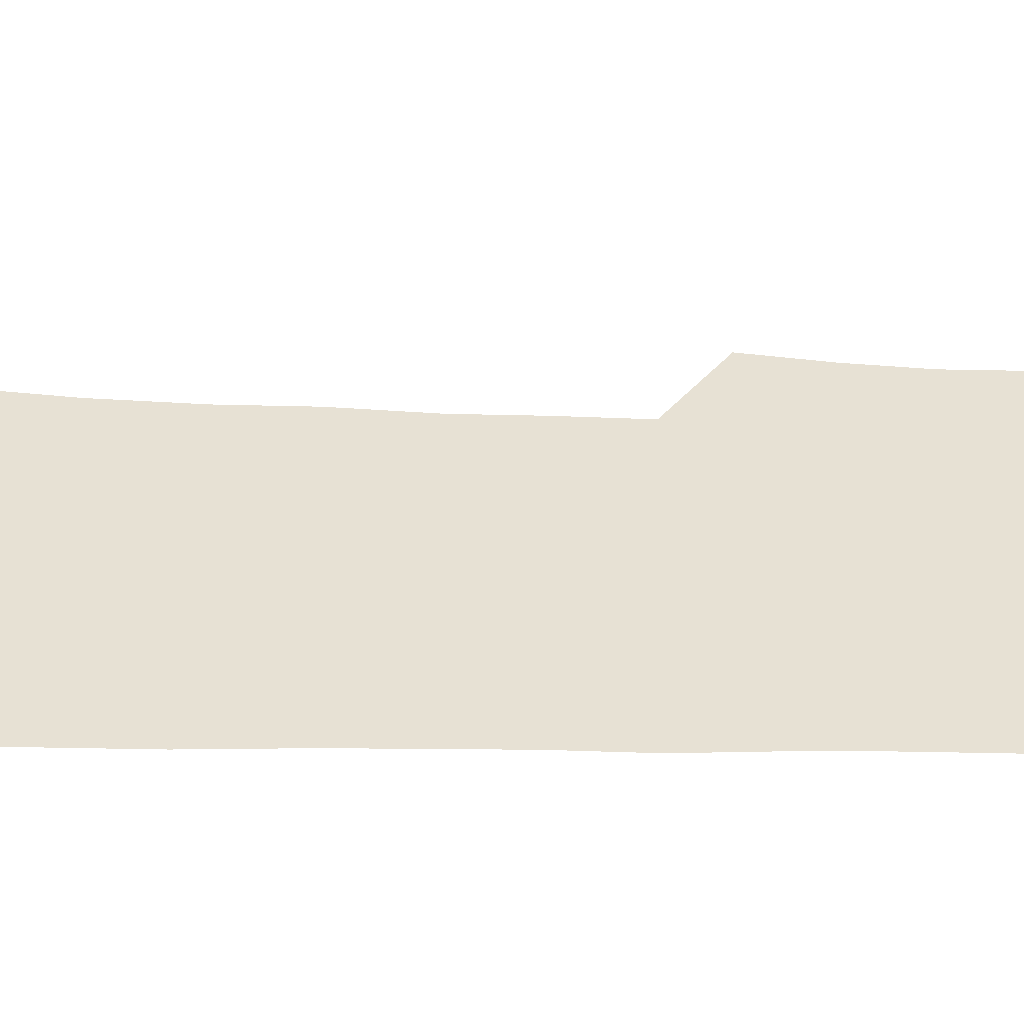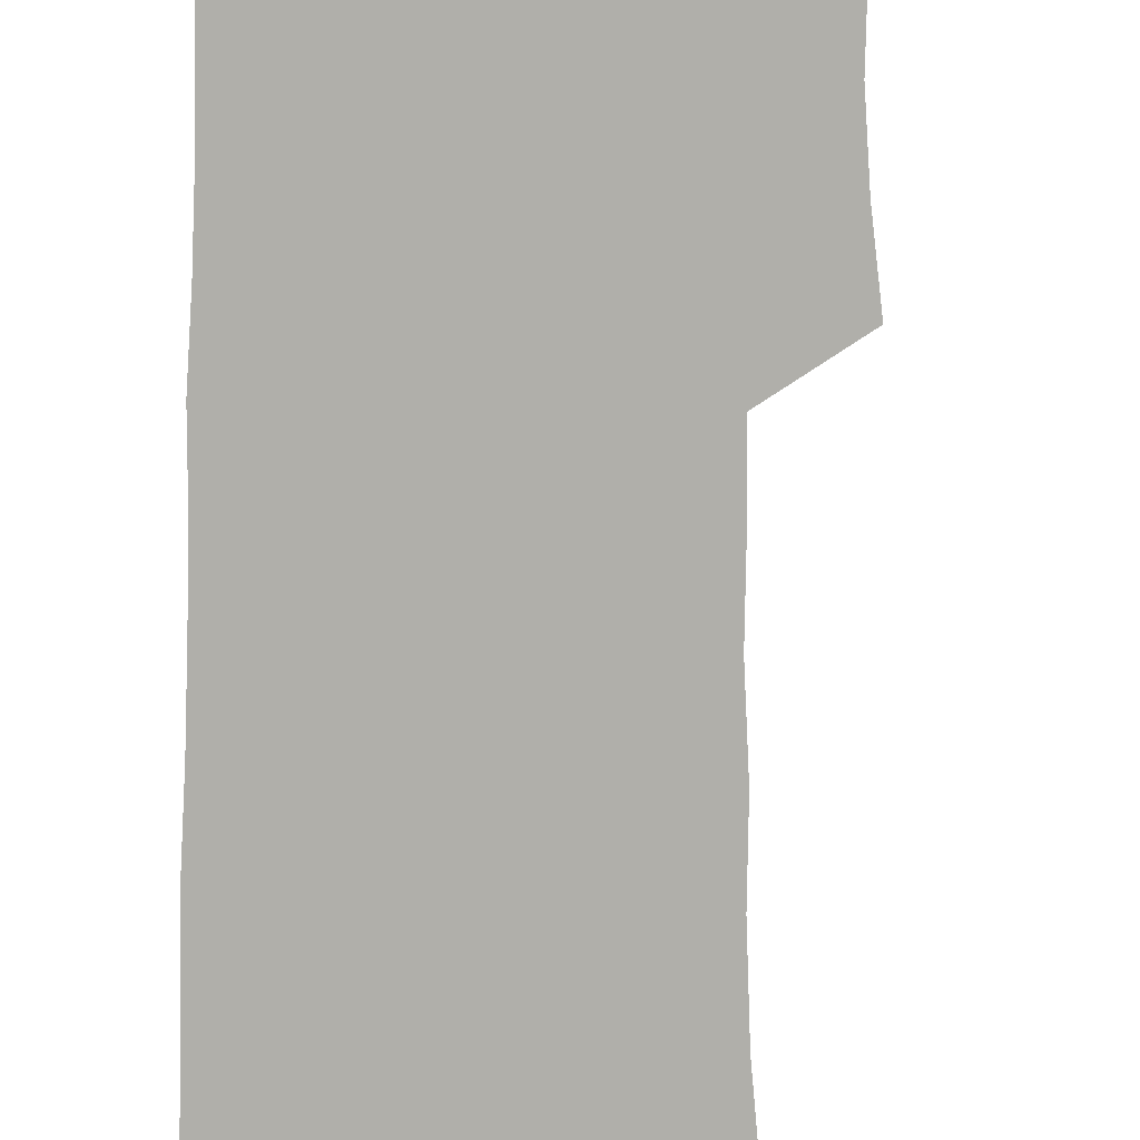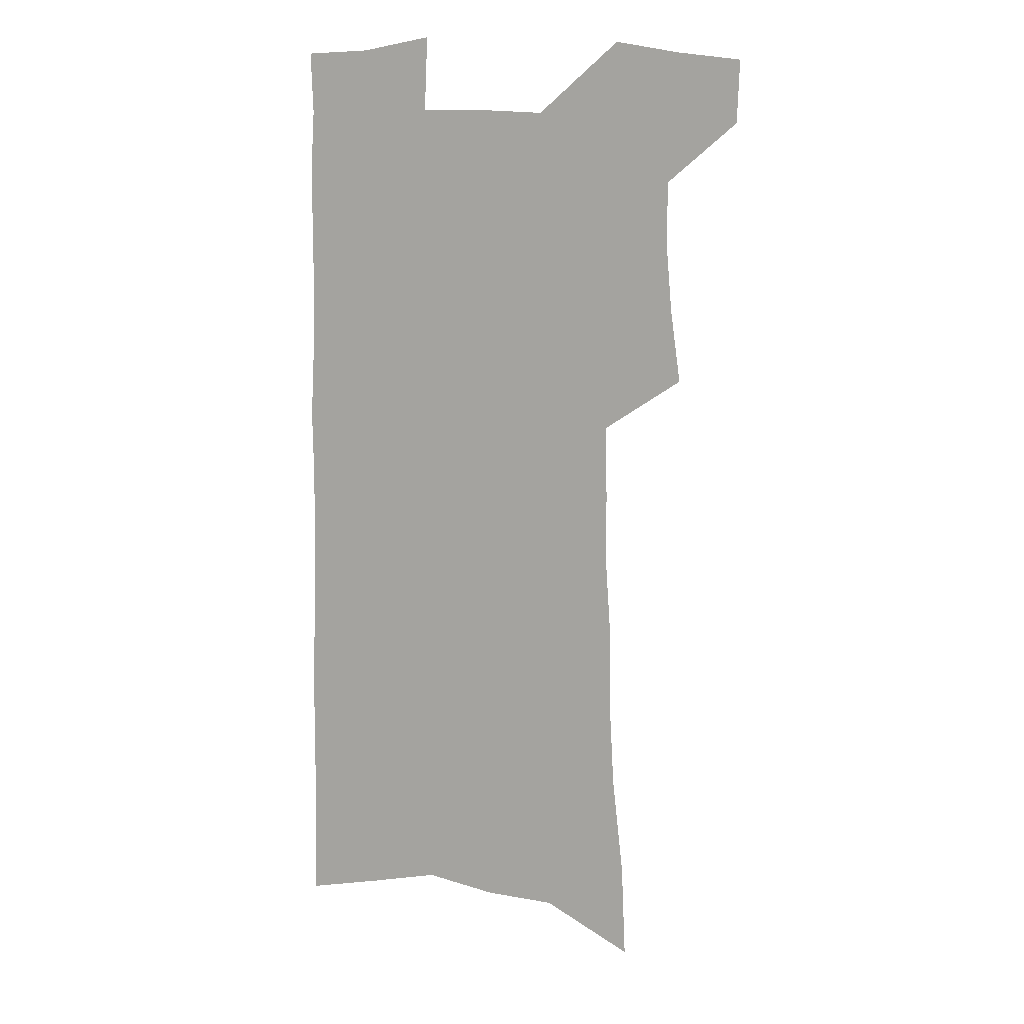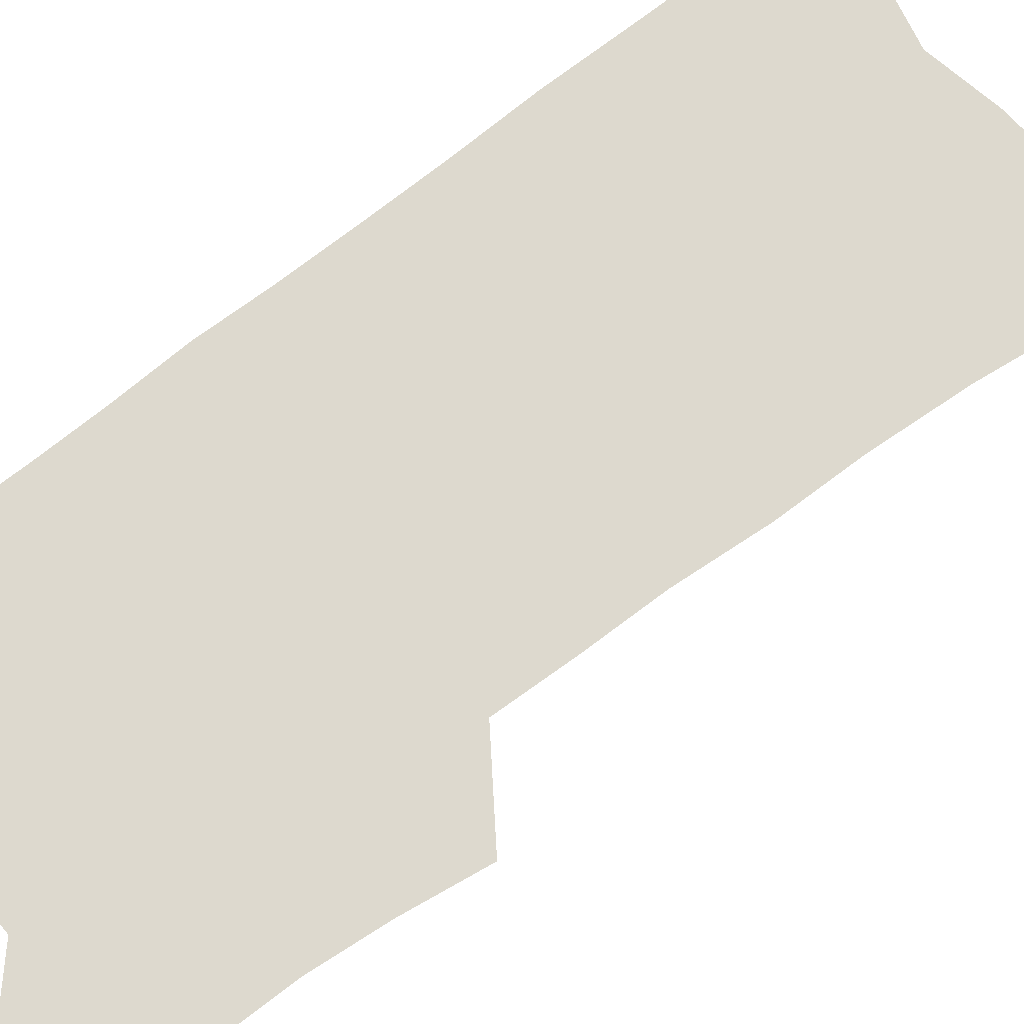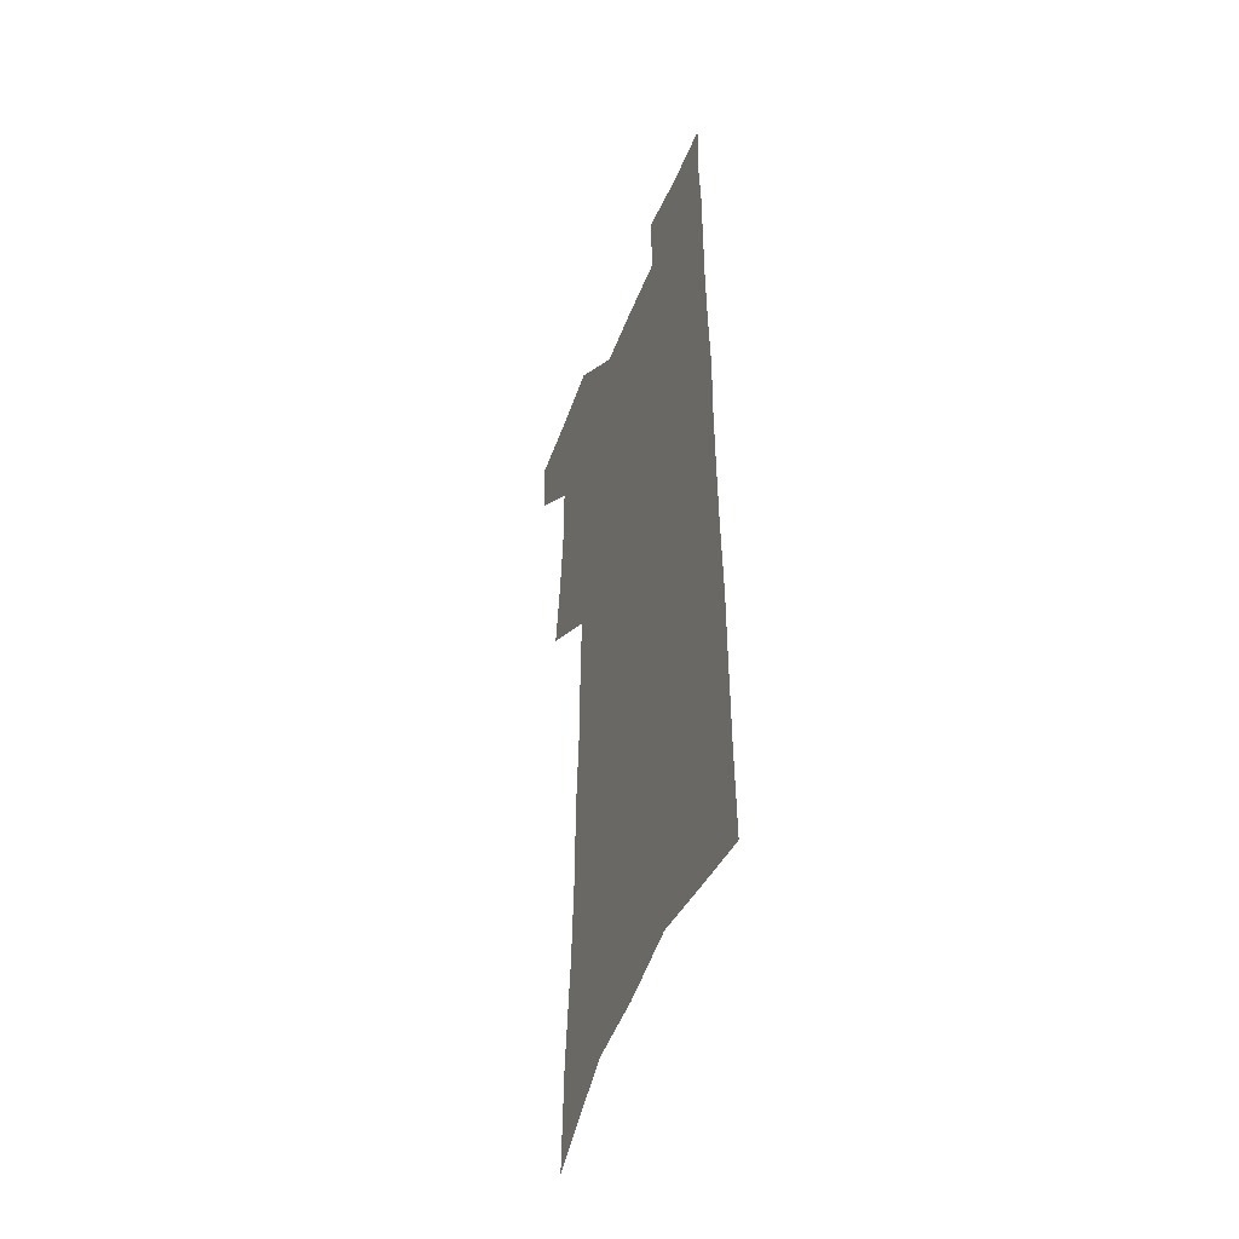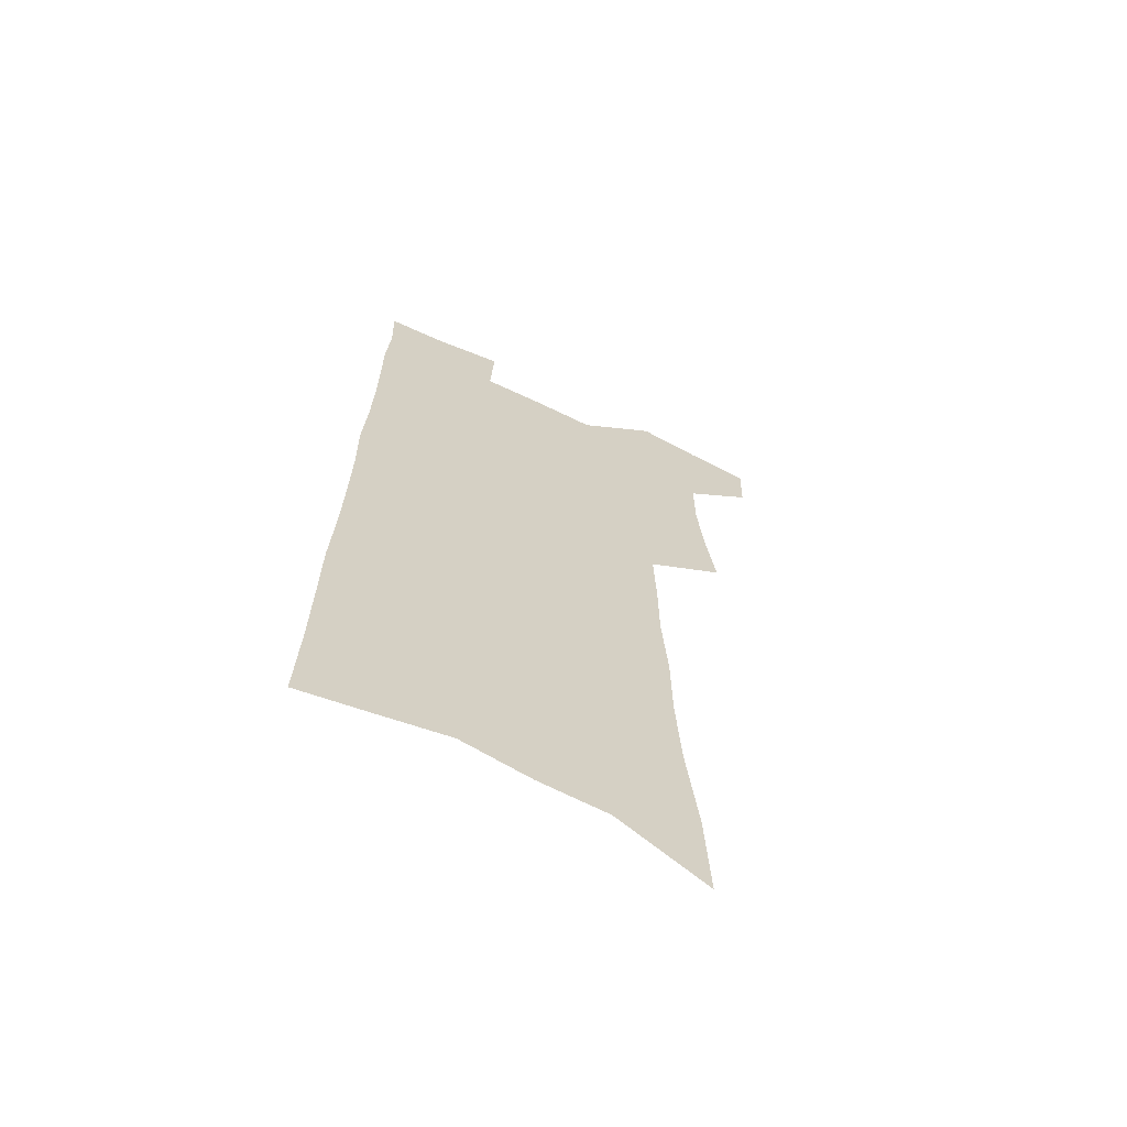
<metadata>
{"format":"obj","ext":"obj","renderer":"f3d","projection":"perspective","resolution":1024,"background":"white","views":[{"elev":39.5,"azim":91.6,"up":"+Z"},{"elev":-78.0,"azim":179.0,"up":"+Z"},{"elev":13.0,"azim":-165.7,"up":"+Y"},{"elev":71.7,"azim":-127.4,"up":"+Z"},{"elev":-47.0,"azim":69.5,"up":"+Y"},{"elev":-65.9,"azim":154.5,"up":"+Y"}]}
</metadata>
<code>
v 490.3 530 0
v 489.4 556.4 0
v 512.8 417.5 0
v 517.1 448.6 0
v 519.6 477.5 0
v 519.5 504.5 0
v 520.8 531.2 0
v 516.3 559.5 0
v 533.9 142 0
v 535.7 183.5 0
v 540.4 227.1 0
v 542.5 264.5 0
v 542.7 297.7 0
v 545 333.1 0
v 545.1 364.3 0
v 545.9 395 0
v 548 425.3 0
v 548.8 453.2 0
v 549.7 480.3 0
v 551.5 506.8 0
v 548.3 533.4 0
v 542.8 563.9 0
v 571 163.1 0
v 573.2 205.1 0
v 574.1 241.9 0
v 574.2 275.5 0
v 573.4 306.7 0
v 575.2 341.1 0
v 576.2 372.4 0
v 576.9 401.7 0
v 576.8 429 0
v 577.7 456.5 0
v 577.5 482.3 0
v 577.5 507.9 0
v 576.4 533.7 0
v 600 165.1 0
v 602.4 214.1 0
v 602.4 248.4 0
v 602 280.2 0
v 602.6 314.3 0
v 602.7 345.5 0
v 603 375.4 0
v 603.1 403.6 0
v 603.4 431.3 0
v 603.6 457.8 0
v 603.8 483.5 0
v 603.5 508.4 0
v 602.7 534.8 0
v 629.5 171.2 0
v 629.4 213.5 0
v 629.4 248.2 0
v 629 282.8 0
v 629.1 313.5 0
v 628.8 346.2 0
v 628.8 375.6 0
v 628.8 403.7 0
v 628.9 431 0
v 629 457.6 0
v 629 483.4 0
v 629 508.7 0
v 629.1 534.5 0
v 627.8 566 0
v 659 164.9 0
v 657.1 209.7 0
v 657.9 242.4 0
v 656.4 279.1 0
v 655.8 312.1 0
v 655.5 343.3 0
v 655.1 373.4 0
v 654.9 402.1 0
v 654.9 429.6 0
v 654.9 456.5 0
v 654.7 482.8 0
v 654.2 508.6 0
v 655.2 533.4 0
v 656.2 560.4 0
v 689.1 159 0
v 688.1 198.7 0
v 687.7 234.4 0
v 687.6 268.7 0
v 686.1 303.4 0
v 685.4 335.7 0
v 685 366.5 0
v 685.4 395.5 0
v 683.9 425.4 0
v 683.1 453.6 0
v 683 480.6 0
v 683 507 0
v 681.4 533.5 0
v 682.2 559 0
f 6 7 1
f 1 7 2
f 7 8 2
f 16 17 3
f 3 17 4
f 17 18 4
f 4 18 5
f 18 19 5
f 5 19 6
f 19 20 6
f 6 20 7
f 20 21 7
f 7 21 8
f 21 22 8
f 9 23 10
f 23 24 10
f 10 24 11
f 24 25 11
f 11 25 12
f 25 26 12
f 12 26 13
f 26 27 13
f 13 27 14
f 27 28 14
f 14 28 15
f 28 29 15
f 15 29 16
f 29 30 16
f 16 30 17
f 30 31 17
f 17 31 18
f 31 32 18
f 18 32 19
f 32 33 19
f 19 33 20
f 33 34 20
f 20 34 21
f 34 35 21
f 21 35 22
f 23 36 24
f 36 37 24
f 24 37 25
f 37 38 25
f 25 38 26
f 38 39 26
f 26 39 27
f 39 40 27
f 27 40 28
f 40 41 28
f 28 41 29
f 41 42 29
f 29 42 30
f 42 43 30
f 30 43 31
f 43 44 31
f 31 44 32
f 44 45 32
f 32 45 33
f 45 46 33
f 33 46 34
f 46 47 34
f 34 47 35
f 47 48 35
f 36 49 37
f 49 50 37
f 37 50 38
f 50 51 38
f 38 51 39
f 51 52 39
f 39 52 40
f 52 53 40
f 40 53 41
f 53 54 41
f 41 54 42
f 54 55 42
f 42 55 43
f 55 56 43
f 43 56 44
f 56 57 44
f 44 57 45
f 57 58 45
f 45 58 46
f 58 59 46
f 46 59 47
f 59 60 47
f 47 60 48
f 60 61 48
f 49 63 50
f 63 64 50
f 50 64 51
f 64 65 51
f 51 65 52
f 65 66 52
f 52 66 53
f 66 67 53
f 53 67 54
f 67 68 54
f 54 68 55
f 68 69 55
f 55 69 56
f 69 70 56
f 56 70 57
f 70 71 57
f 57 71 58
f 71 72 58
f 58 72 59
f 72 73 59
f 59 73 60
f 73 74 60
f 60 74 61
f 74 75 61
f 61 75 62
f 75 76 62
f 63 77 64
f 77 78 64
f 64 78 65
f 78 79 65
f 65 79 66
f 79 80 66
f 66 80 67
f 80 81 67
f 67 81 68
f 81 82 68
f 68 82 69
f 82 83 69
f 69 83 70
f 83 84 70
f 70 84 71
f 84 85 71
f 71 85 72
f 85 86 72
f 72 86 73
f 86 87 73
f 73 87 74
f 87 88 74
f 74 88 75
f 88 89 75
f 75 89 76
f 89 90 76

</code>
